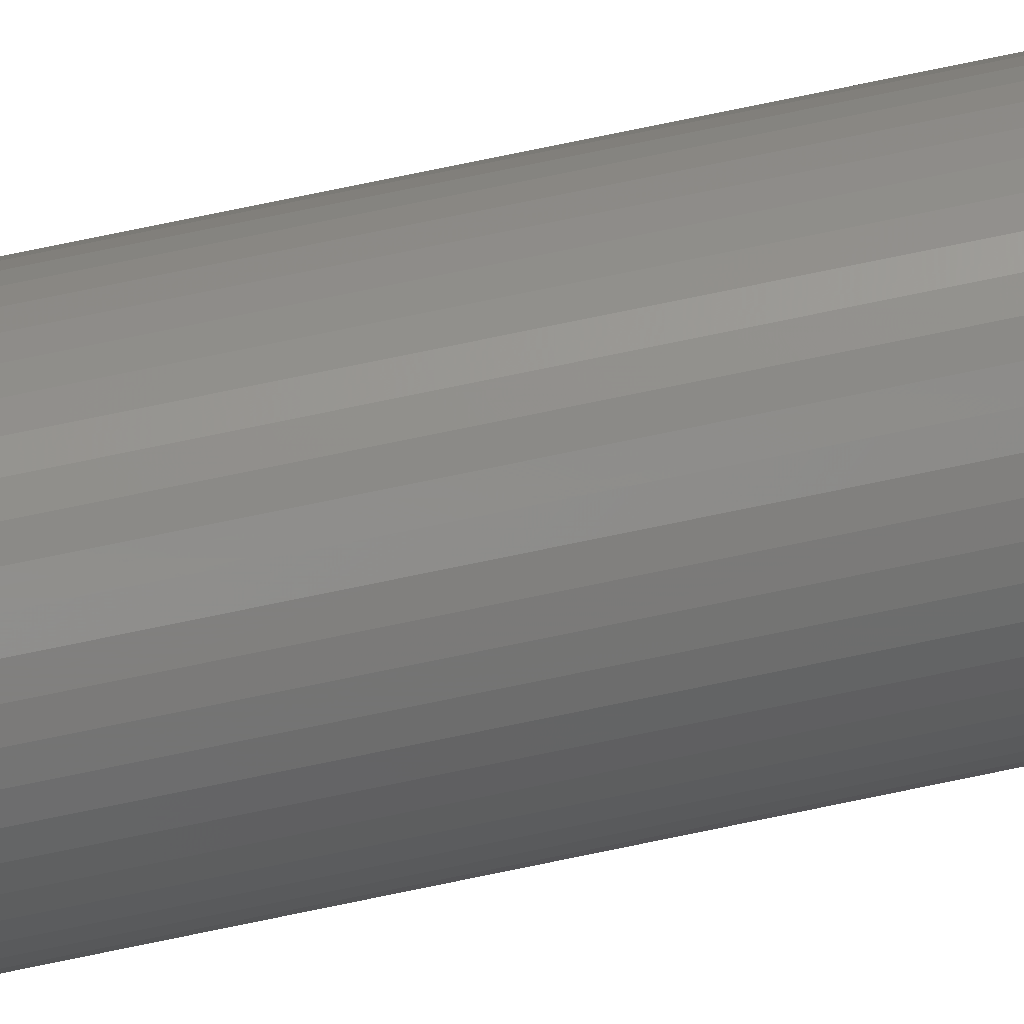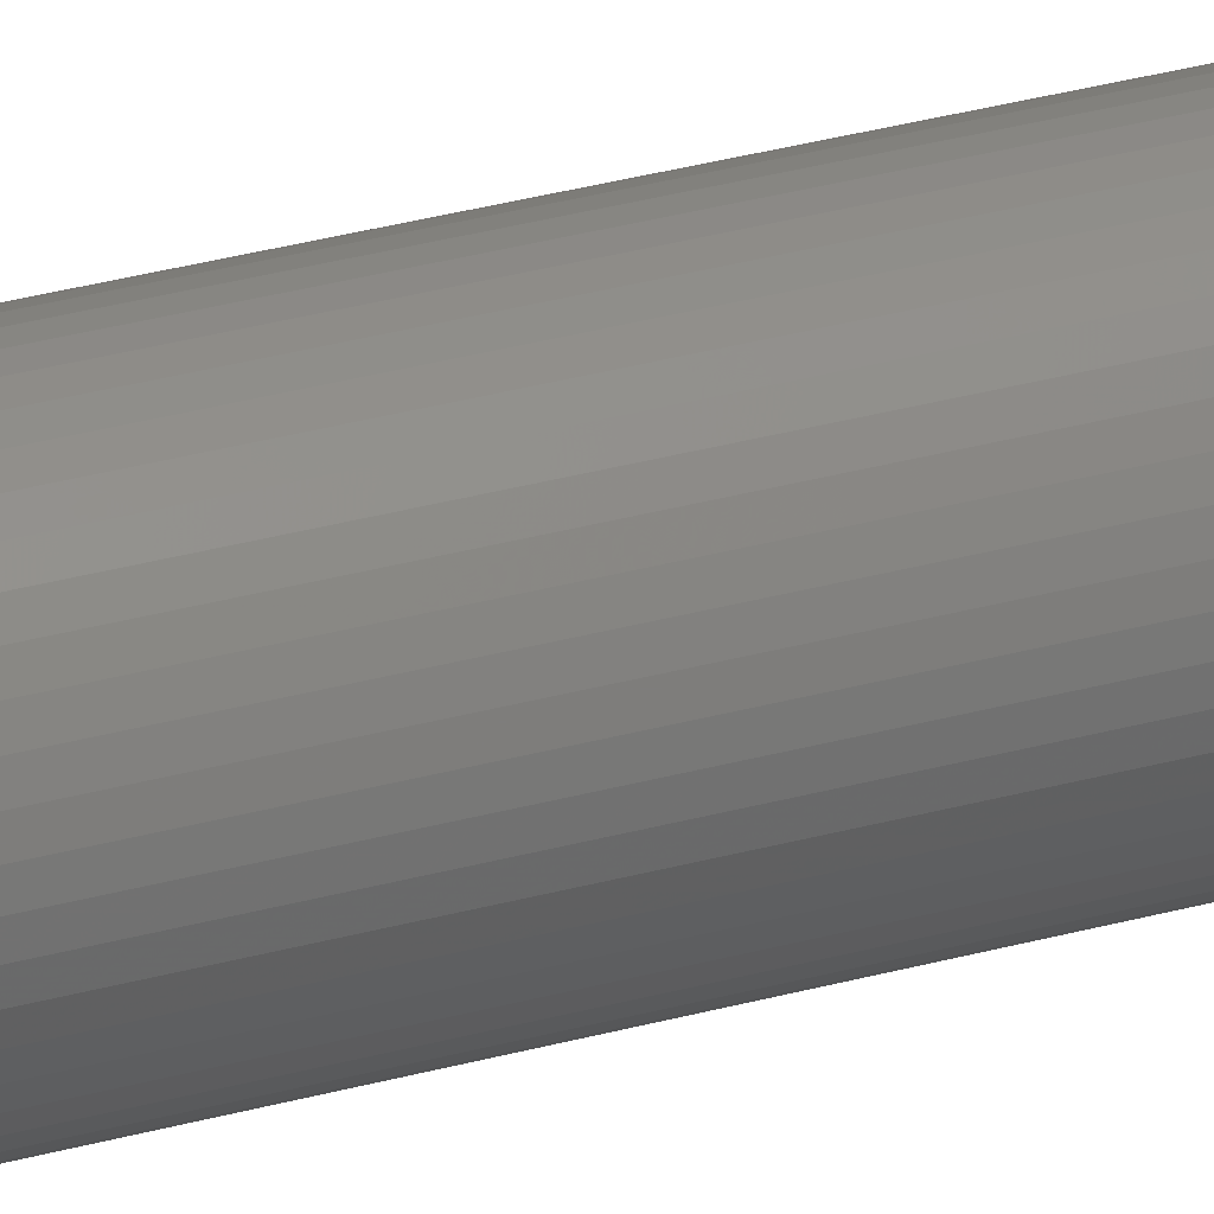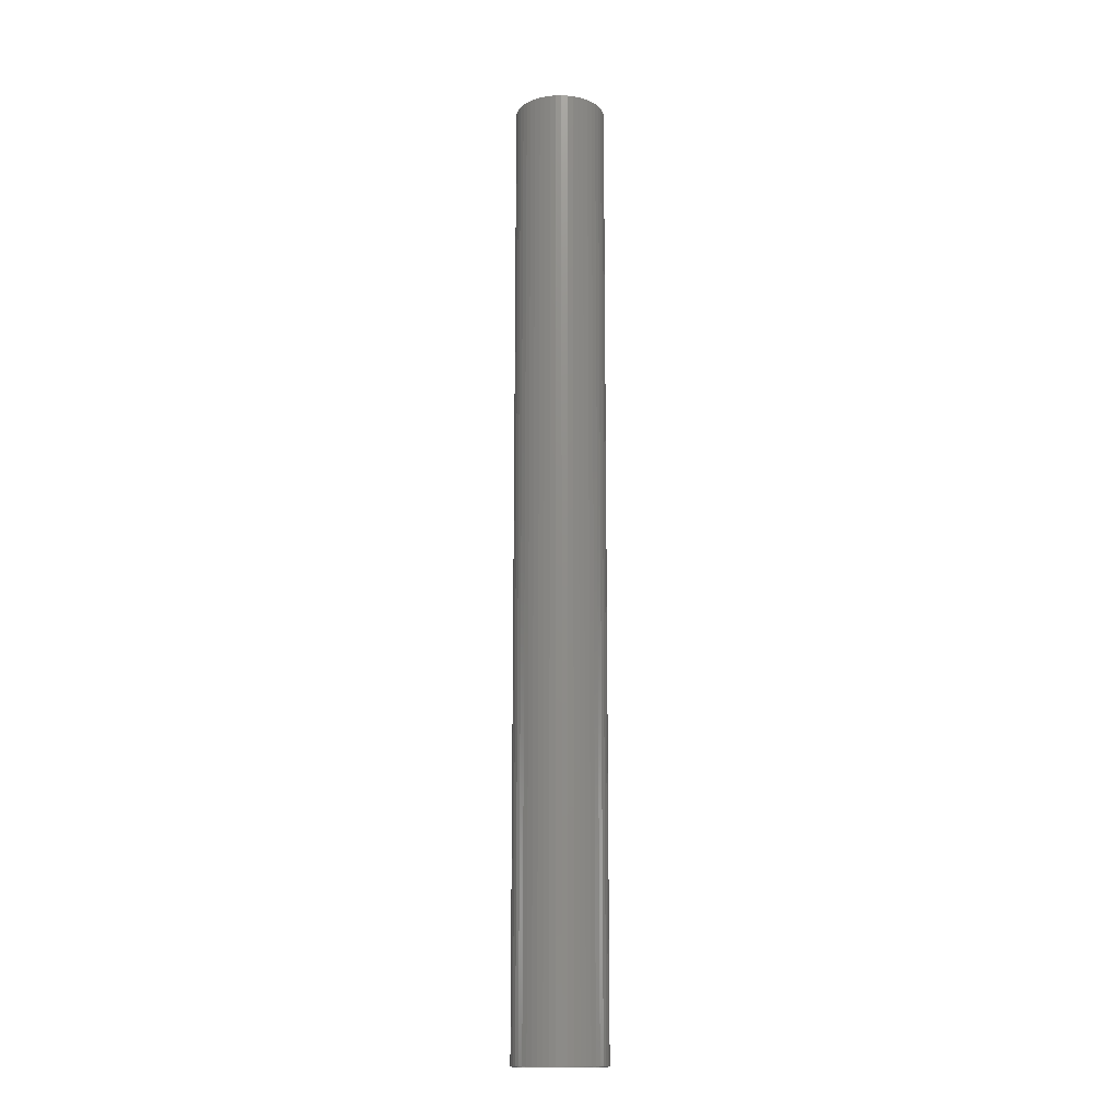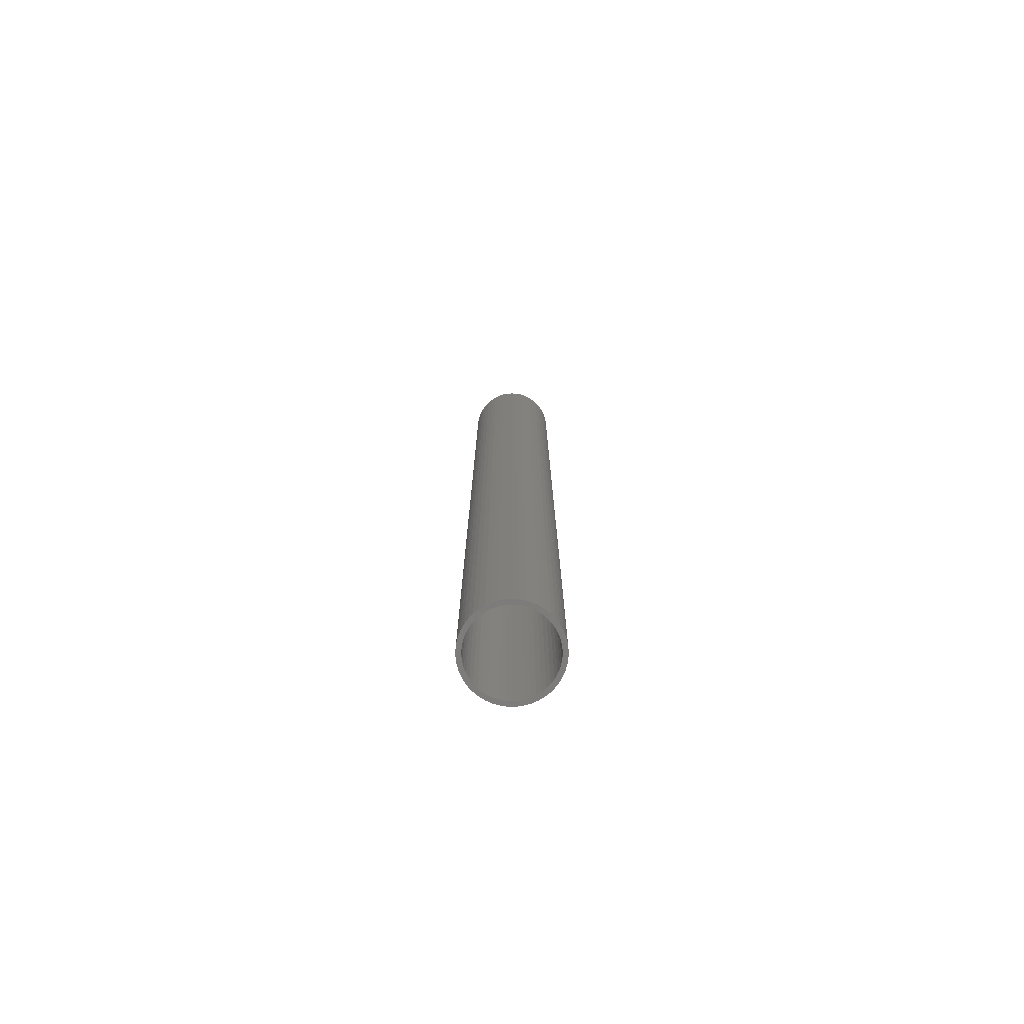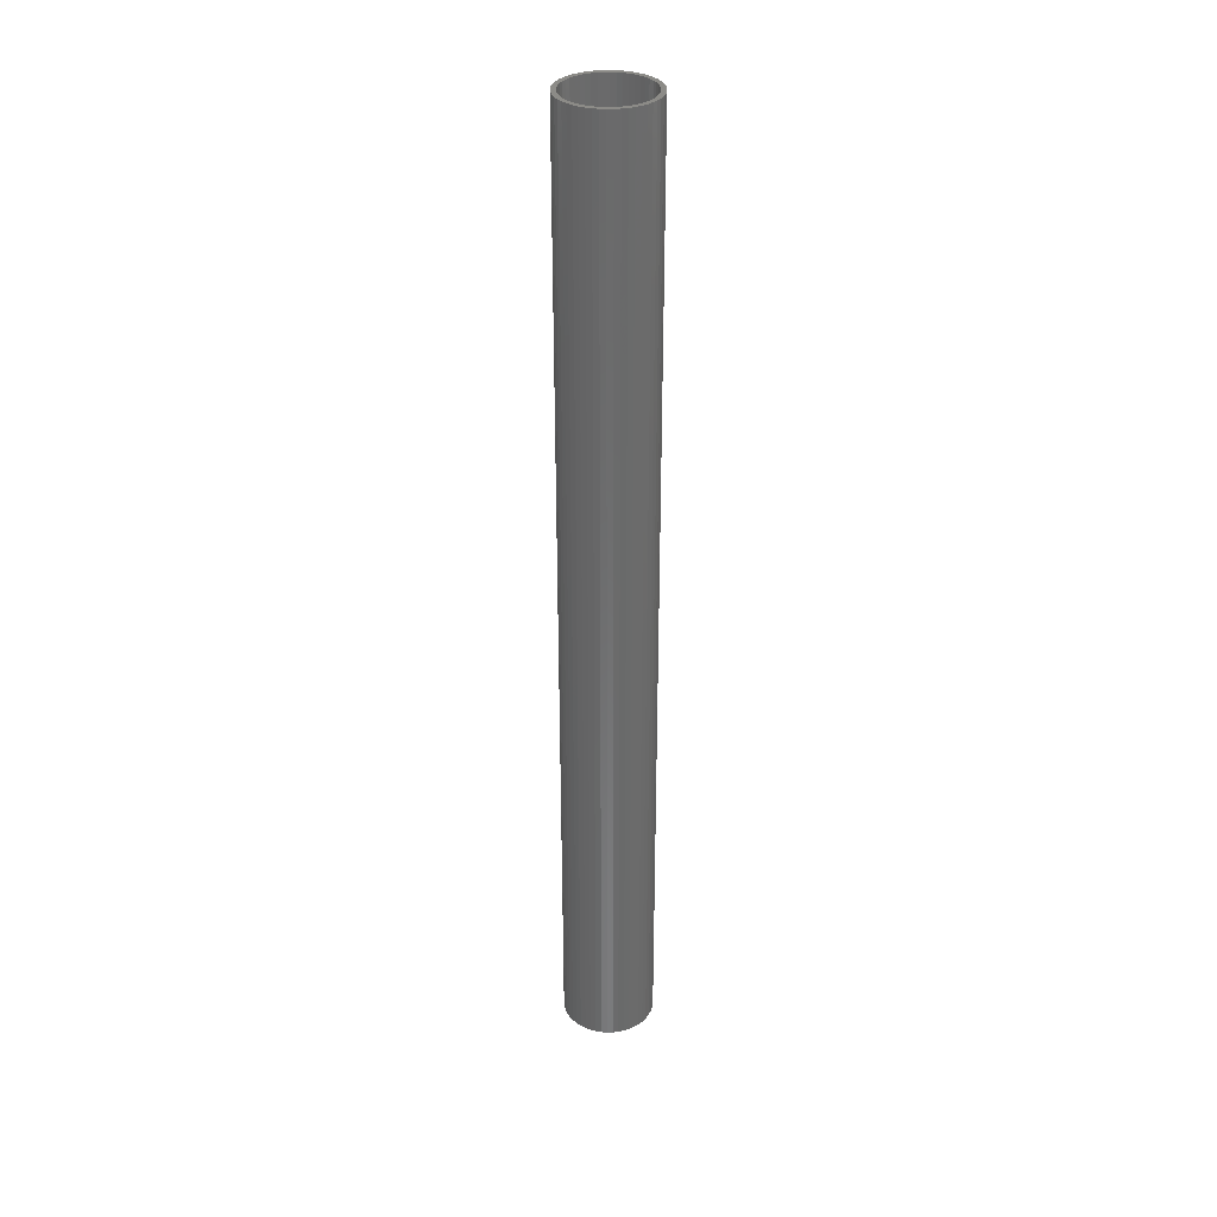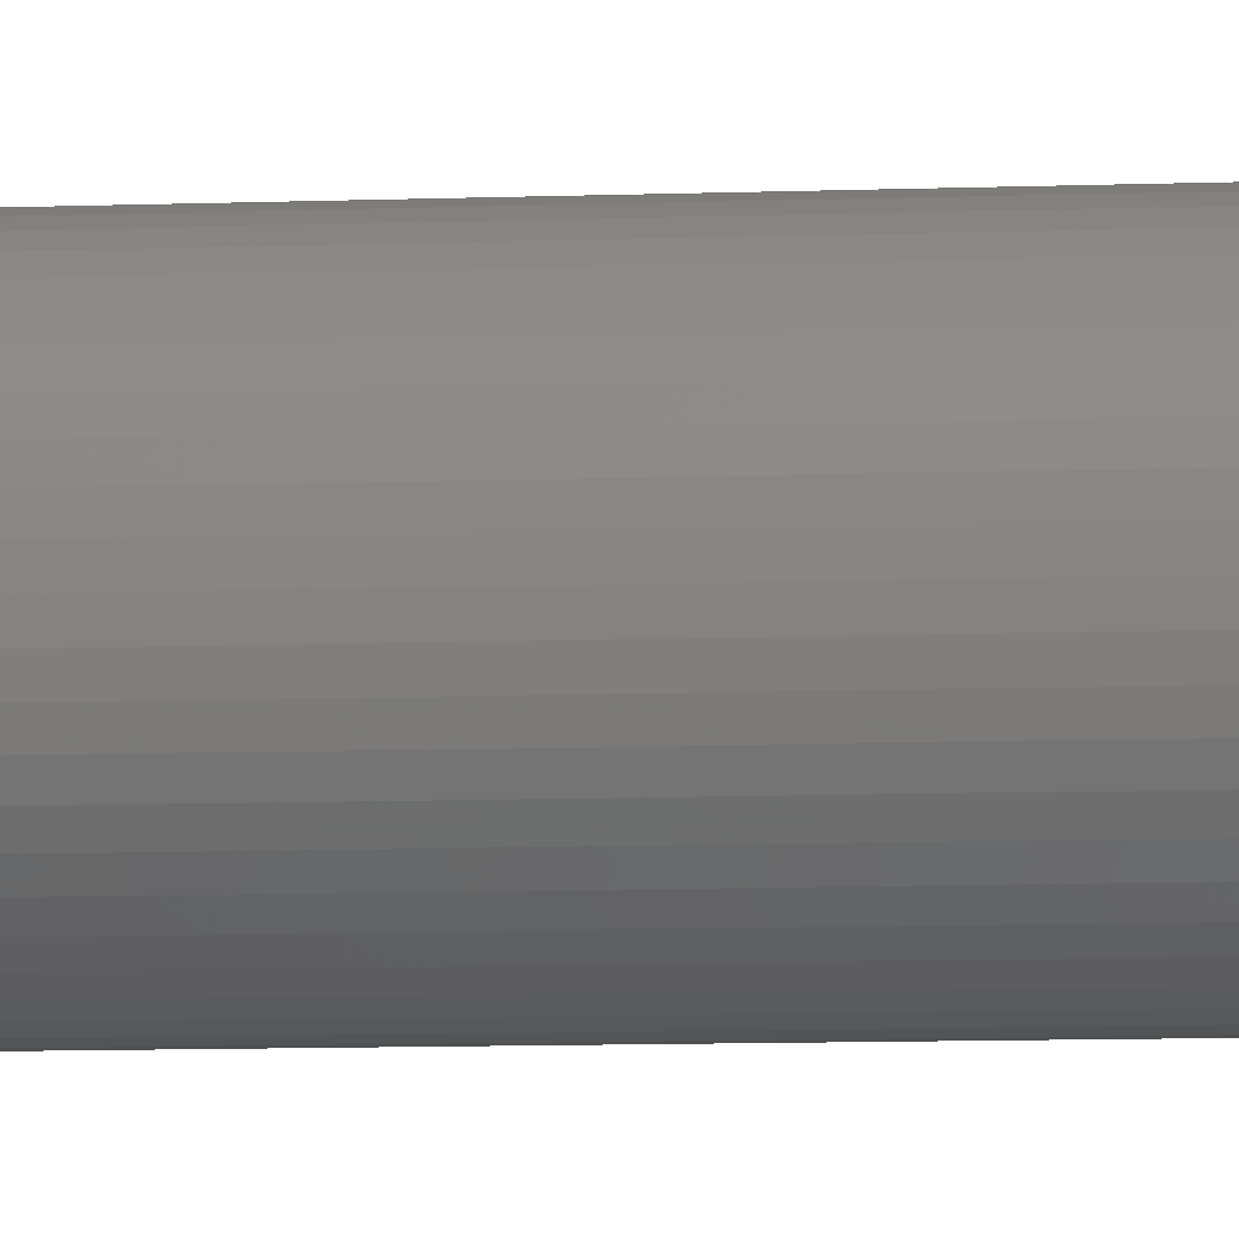
<metadata>
{"format":"stl","ext":"stl","renderer":"f3d","projection":"perspective","resolution":1024,"background":"white","views":[{"elev":78.6,"azim":78.4,"up":"+Y"},{"elev":29.9,"azim":67.5,"up":"+Y"},{"elev":-15.2,"azim":-99.2,"up":"+Z"},{"elev":-76.3,"azim":-147.7,"up":"+Z"},{"elev":32.9,"azim":34.3,"up":"+Z"},{"elev":-4.5,"azim":101.3,"up":"+Y"}]}
</metadata>
<code>
# stl→obj: 200 verts, 400 faces
v 4.75 0 50
v 4.713 0.5953 -50
v 4.713 0.5953 50
v 4.75 0 -50
v -4.75 0 -50
v -4.713 0.5953 50
v -4.713 0.5953 -50
v -4.75 0 50
v 0.2983 4.741 -50
v -0.2983 4.741 50
v 0.2983 4.741 50
v -0.2983 4.741 -50
v -0.2983 -4.741 -50
v 0.2983 -4.741 50
v -0.2983 -4.741 50
v 0.2983 -4.741 -50
v 3.463 3.252 -50
v 3.028 3.66 50
v 3.463 3.252 50
v 3.028 3.66 -50
v -3.028 3.66 -50
v -3.463 3.252 50
v -3.028 3.66 50
v -3.463 3.252 -50
v -1.468 4.518 -50
v -2.022 4.298 50
v -1.468 4.518 50
v -2.022 4.298 -50
v 4.416 1.749 50
v 4.162 2.288 -50
v 4.162 2.288 50
v 4.416 1.749 -50
v 4.601 1.181 -50
v 4.601 1.181 50
v 3.843 2.792 -50
v 3.843 2.792 50
v 2.022 4.298 -50
v 1.468 4.518 50
v 2.022 4.298 50
v 1.468 4.518 -50
v 0.8901 4.666 50
v 0.8901 4.666 -50
v 2.545 4.011 -50
v 2.545 4.011 50
v -4.416 1.749 -50
v -4.162 2.288 50
v -4.162 2.288 -50
v -4.416 1.749 50
v -3.843 2.792 -50
v -3.843 2.792 50
v -4.601 1.181 -50
v -4.601 1.181 50
v -0.8901 4.666 -50
v -0.8901 4.666 50
v 0.8901 -4.666 50
v 0.8901 -4.666 -50
v 4.25 0 50
v 4.216 0.5327 50
v 4.713 -0.5953 50
v 4.116 1.057 50
v 4.216 -0.5327 50
v 4.601 -1.181 50
v 3.952 1.565 50
v 3.724 2.047 50
v 3.438 2.498 50
v 3.098 2.909 50
v 2.709 3.275 50
v 2.277 3.588 50
v 1.81 3.846 50
v 1.313 4.042 50
v 0.7964 4.175 50
v 0.2669 4.242 50
v -0.2669 4.242 50
v -0.7964 4.175 50
v -1.313 4.042 50
v -1.81 3.846 50
v -2.277 3.588 50
v -2.545 4.011 50
v -2.709 3.275 50
v -3.098 2.909 50
v -3.438 2.498 50
v -3.724 2.047 50
v -3.952 1.565 50
v -4.116 1.057 50
v -4.216 0.5327 50
v 4.116 -1.057 50
v 4.416 -1.749 50
v 3.952 -1.565 50
v 4.162 -2.288 50
v 3.724 -2.047 50
v 3.843 -2.792 50
v 3.438 -2.498 50
v 3.463 -3.252 50
v 3.098 -2.909 50
v 3.028 -3.66 50
v 2.709 -3.275 50
v 2.545 -4.011 50
v 2.277 -3.588 50
v 2.022 -4.298 50
v 1.81 -3.846 50
v 1.468 -4.518 50
v 1.313 -4.042 50
v 0.7964 -4.175 50
v 0.2669 -4.242 50
v -0.2669 -4.242 50
v -0.7964 -4.175 50
v -0.8901 -4.666 50
v -1.313 -4.042 50
v -1.468 -4.518 50
v -1.81 -3.846 50
v -2.022 -4.298 50
v -2.277 -3.588 50
v -2.545 -4.011 50
v -2.709 -3.275 50
v -3.028 -3.66 50
v -3.098 -2.909 50
v -3.463 -3.252 50
v -3.438 -2.498 50
v -3.843 -2.792 50
v -3.724 -2.047 50
v -4.162 -2.288 50
v -3.952 -1.565 50
v -4.416 -1.749 50
v -4.116 -1.057 50
v -4.601 -1.181 50
v -4.216 -0.5327 50
v -4.713 -0.5953 50
v -4.25 0 50
v -2.545 4.011 -50
v 4.713 -0.5953 -50
v 3.843 -2.792 -50
v 3.463 -3.252 -50
v 4.601 -1.181 -50
v 4.416 -1.749 -50
v -4.162 -2.288 -50
v -4.416 -1.749 -50
v 4.25 0 -50
v 4.216 -0.5327 -50
v 4.116 -1.057 -50
v 4.216 0.5327 -50
v 3.952 -1.565 -50
v 4.162 -2.288 -50
v 3.724 -2.047 -50
v 3.438 -2.498 -50
v 3.098 -2.909 -50
v 3.028 -3.66 -50
v 2.709 -3.275 -50
v 2.545 -4.011 -50
v 2.277 -3.588 -50
v 2.022 -4.298 -50
v 1.81 -3.846 -50
v 1.468 -4.518 -50
v 1.313 -4.042 -50
v 0.7964 -4.175 -50
v 0.2669 -4.242 -50
v -0.2669 -4.242 -50
v -0.7964 -4.175 -50
v -0.8901 -4.666 -50
v -1.313 -4.042 -50
v -1.468 -4.518 -50
v -1.81 -3.846 -50
v -2.022 -4.298 -50
v -2.277 -3.588 -50
v -2.545 -4.011 -50
v -2.709 -3.275 -50
v -3.028 -3.66 -50
v -3.098 -2.909 -50
v -3.463 -3.252 -50
v -3.438 -2.498 -50
v -3.843 -2.792 -50
v -3.724 -2.047 -50
v -3.952 -1.565 -50
v -4.116 -1.057 -50
v -4.601 -1.181 -50
v -4.216 -0.5327 -50
v 4.116 1.057 -50
v 3.952 1.565 -50
v 3.724 2.047 -50
v 3.438 2.498 -50
v 3.098 2.909 -50
v 2.709 3.275 -50
v 2.277 3.588 -50
v 1.81 3.846 -50
v 1.313 4.042 -50
v 0.7964 4.175 -50
v 0.2669 4.242 -50
v -0.2669 4.242 -50
v -0.7964 4.175 -50
v -1.313 4.042 -50
v -1.81 3.846 -50
v -2.277 3.588 -50
v -2.709 3.275 -50
v -3.098 2.909 -50
v -3.438 2.498 -50
v -3.724 2.047 -50
v -3.952 1.565 -50
v -4.116 1.057 -50
v -4.216 0.5327 -50
v -4.25 0 -50
v -4.713 -0.5953 -50
f 1 2 3
f 2 1 4
f 5 6 7
f 6 5 8
f 9 10 11
f 10 9 12
f 13 14 15
f 14 13 16
f 17 18 19
f 18 17 20
f 21 22 23
f 22 21 24
f 25 26 27
f 26 25 28
f 29 30 31
f 30 29 32
f 3 33 34
f 33 3 2
f 31 35 36
f 35 31 30
f 37 38 39
f 38 37 40
f 40 41 38
f 41 40 42
f 43 39 44
f 39 43 37
f 45 46 47
f 46 45 48
f 49 22 24
f 22 49 50
f 51 48 45
f 48 51 52
f 53 27 54
f 27 53 25
f 16 55 14
f 55 16 56
f 34 32 29
f 32 34 33
f 36 17 19
f 17 36 35
f 42 11 41
f 11 42 9
f 20 44 18
f 44 20 43
f 47 50 49
f 50 47 46
f 7 52 51
f 52 7 6
f 57 1 3
f 58 3 34
f 1 57 59
f 60 34 29
f 61 59 57
f 59 61 62
f 3 58 57
f 63 29 31
f 34 60 58
f 29 63 60
f 64 31 36
f 31 64 63
f 65 36 19
f 36 65 64
f 19 66 65
f 18 66 19
f 18 67 66
f 44 67 18
f 44 68 67
f 39 68 44
f 39 69 68
f 38 69 39
f 38 70 69
f 41 70 38
f 41 71 70
f 11 71 41
f 11 72 71
f 11 73 72
f 10 73 11
f 10 74 73
f 54 74 10
f 54 75 74
f 27 75 54
f 27 76 75
f 26 76 27
f 26 77 76
f 78 77 26
f 78 79 77
f 23 79 78
f 23 80 79
f 22 80 23
f 80 22 81
f 50 81 22
f 81 50 82
f 46 82 50
f 82 46 83
f 48 83 46
f 83 48 84
f 52 84 48
f 84 52 85
f 86 62 61
f 62 86 87
f 88 87 86
f 87 88 89
f 90 89 88
f 89 90 91
f 92 91 90
f 91 92 93
f 94 93 92
f 94 95 93
f 96 95 94
f 96 97 95
f 98 97 96
f 98 99 97
f 100 99 98
f 100 101 99
f 102 101 100
f 102 55 101
f 103 55 102
f 103 14 55
f 104 14 103
f 105 14 104
f 105 15 14
f 106 15 105
f 106 107 15
f 108 107 106
f 108 109 107
f 110 109 108
f 110 111 109
f 112 111 110
f 112 113 111
f 114 113 112
f 114 115 113
f 116 115 114
f 117 116 118
f 116 117 115
f 119 118 120
f 118 119 117
f 121 120 122
f 123 122 124
f 120 121 119
f 125 124 126
f 127 126 128
f 6 85 52
f 122 123 121
f 85 6 128
f 124 125 123
f 8 128 6
f 126 127 125
f 128 8 127
f 28 78 26
f 78 28 129
f 129 23 78
f 23 129 21
f 12 54 10
f 54 12 53
f 59 4 1
f 4 59 130
f 93 131 91
f 131 93 132
f 87 133 62
f 133 87 134
f 62 130 59
f 130 62 133
f 135 123 136
f 123 135 121
f 137 4 130
f 138 130 133
f 4 137 2
f 139 133 134
f 140 2 137
f 2 140 33
f 130 138 137
f 141 134 142
f 133 139 138
f 134 141 139
f 143 142 131
f 142 143 141
f 144 131 132
f 131 144 143
f 132 145 144
f 146 145 132
f 146 147 145
f 148 147 146
f 148 149 147
f 150 149 148
f 150 151 149
f 152 151 150
f 152 153 151
f 56 153 152
f 56 154 153
f 16 154 56
f 16 155 154
f 16 156 155
f 13 156 16
f 13 157 156
f 158 157 13
f 158 159 157
f 160 159 158
f 160 161 159
f 162 161 160
f 162 163 161
f 164 163 162
f 164 165 163
f 166 165 164
f 166 167 165
f 168 167 166
f 167 168 169
f 170 169 168
f 169 170 171
f 135 171 170
f 171 135 172
f 136 172 135
f 172 136 173
f 174 173 136
f 173 174 175
f 176 33 140
f 33 176 32
f 177 32 176
f 32 177 30
f 178 30 177
f 30 178 35
f 179 35 178
f 35 179 17
f 180 17 179
f 180 20 17
f 181 20 180
f 181 43 20
f 182 43 181
f 182 37 43
f 183 37 182
f 183 40 37
f 184 40 183
f 184 42 40
f 185 42 184
f 185 9 42
f 186 9 185
f 187 9 186
f 187 12 9
f 188 12 187
f 188 53 12
f 189 53 188
f 189 25 53
f 190 25 189
f 190 28 25
f 191 28 190
f 191 129 28
f 192 129 191
f 192 21 129
f 193 21 192
f 24 193 194
f 193 24 21
f 49 194 195
f 194 49 24
f 47 195 196
f 45 196 197
f 195 47 49
f 51 197 198
f 7 198 199
f 200 175 174
f 196 45 47
f 175 200 199
f 197 51 45
f 5 199 200
f 198 7 51
f 199 5 7
f 150 97 99
f 97 150 148
f 146 93 95
f 93 146 132
f 91 142 89
f 142 91 131
f 160 107 109
f 107 160 158
f 136 125 174
f 125 136 123
f 152 99 101
f 99 152 150
f 56 101 55
f 101 56 152
f 89 134 87
f 134 89 142
f 158 15 107
f 15 158 13
f 162 109 111
f 109 162 160
f 168 119 170
f 119 168 117
f 168 115 117
f 115 168 166
f 174 127 200
f 127 174 125
f 200 8 5
f 8 200 127
f 148 95 97
f 95 148 146
f 170 121 135
f 121 170 119
f 164 111 113
f 111 164 162
f 166 113 115
f 113 166 164
f 137 58 140
f 58 137 57
f 128 198 85
f 198 128 199
f 187 72 73
f 72 187 186
f 155 105 104
f 105 155 156
f 145 92 144
f 92 145 94
f 181 66 67
f 66 181 180
f 193 79 80
f 79 193 192
f 190 75 76
f 75 190 189
f 177 64 178
f 64 177 63
f 140 60 176
f 60 140 58
f 178 65 179
f 65 178 64
f 184 69 70
f 69 184 183
f 185 70 71
f 70 185 184
f 182 67 68
f 67 182 181
f 83 195 82
f 195 83 196
f 82 194 81
f 194 82 195
f 84 196 83
f 196 84 197
f 191 76 77
f 76 191 190
f 188 73 74
f 73 188 187
f 154 104 103
f 104 154 155
f 176 63 177
f 63 176 60
f 179 66 180
f 66 179 65
f 186 71 72
f 71 186 185
f 183 68 69
f 68 183 182
f 81 193 80
f 193 81 194
f 85 197 84
f 197 85 198
f 192 77 79
f 77 192 191
f 189 74 75
f 74 189 188
f 144 90 143
f 90 144 92
f 139 61 138
f 61 139 86
f 118 171 120
f 171 118 169
f 120 172 122
f 172 120 171
f 147 98 96
f 98 147 149
f 149 100 98
f 100 149 151
f 141 86 139
f 86 141 88
f 143 88 141
f 88 143 90
f 138 57 137
f 57 138 61
f 116 169 118
f 169 116 167
f 122 173 124
f 173 122 172
f 126 199 128
f 199 126 175
f 145 96 94
f 96 145 147
f 161 112 110
f 112 161 163
f 157 108 106
f 108 157 159
f 165 116 114
f 116 165 167
f 124 175 126
f 175 124 173
f 153 103 102
f 103 153 154
f 163 114 112
f 114 163 165
f 156 106 105
f 106 156 157
f 151 102 100
f 102 151 153
f 159 110 108
f 110 159 161

</code>
